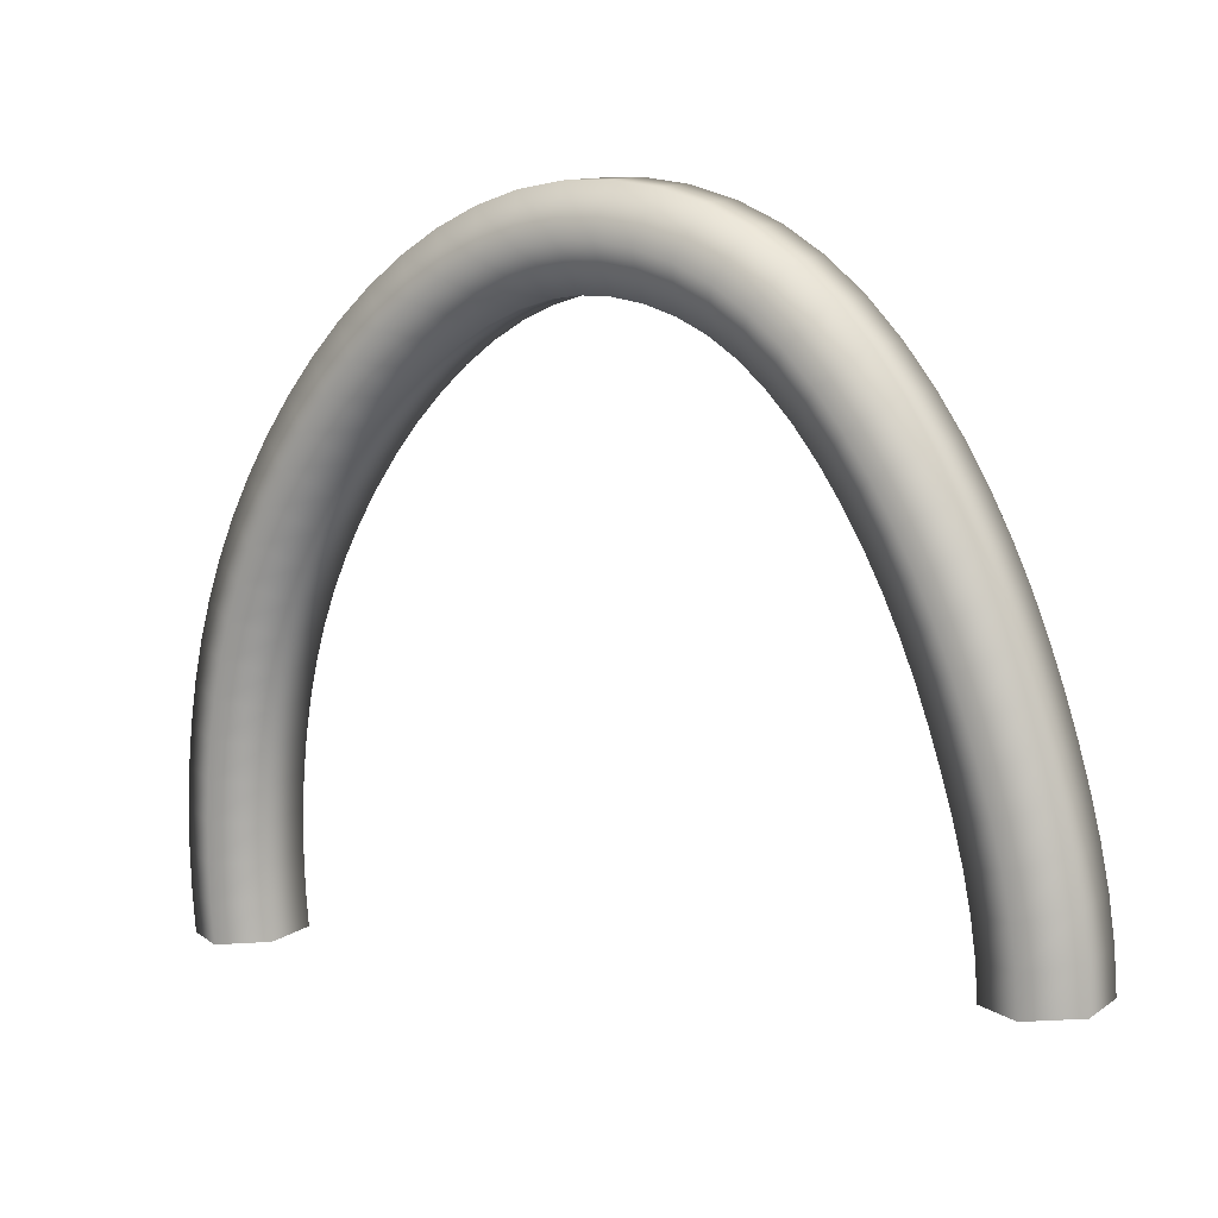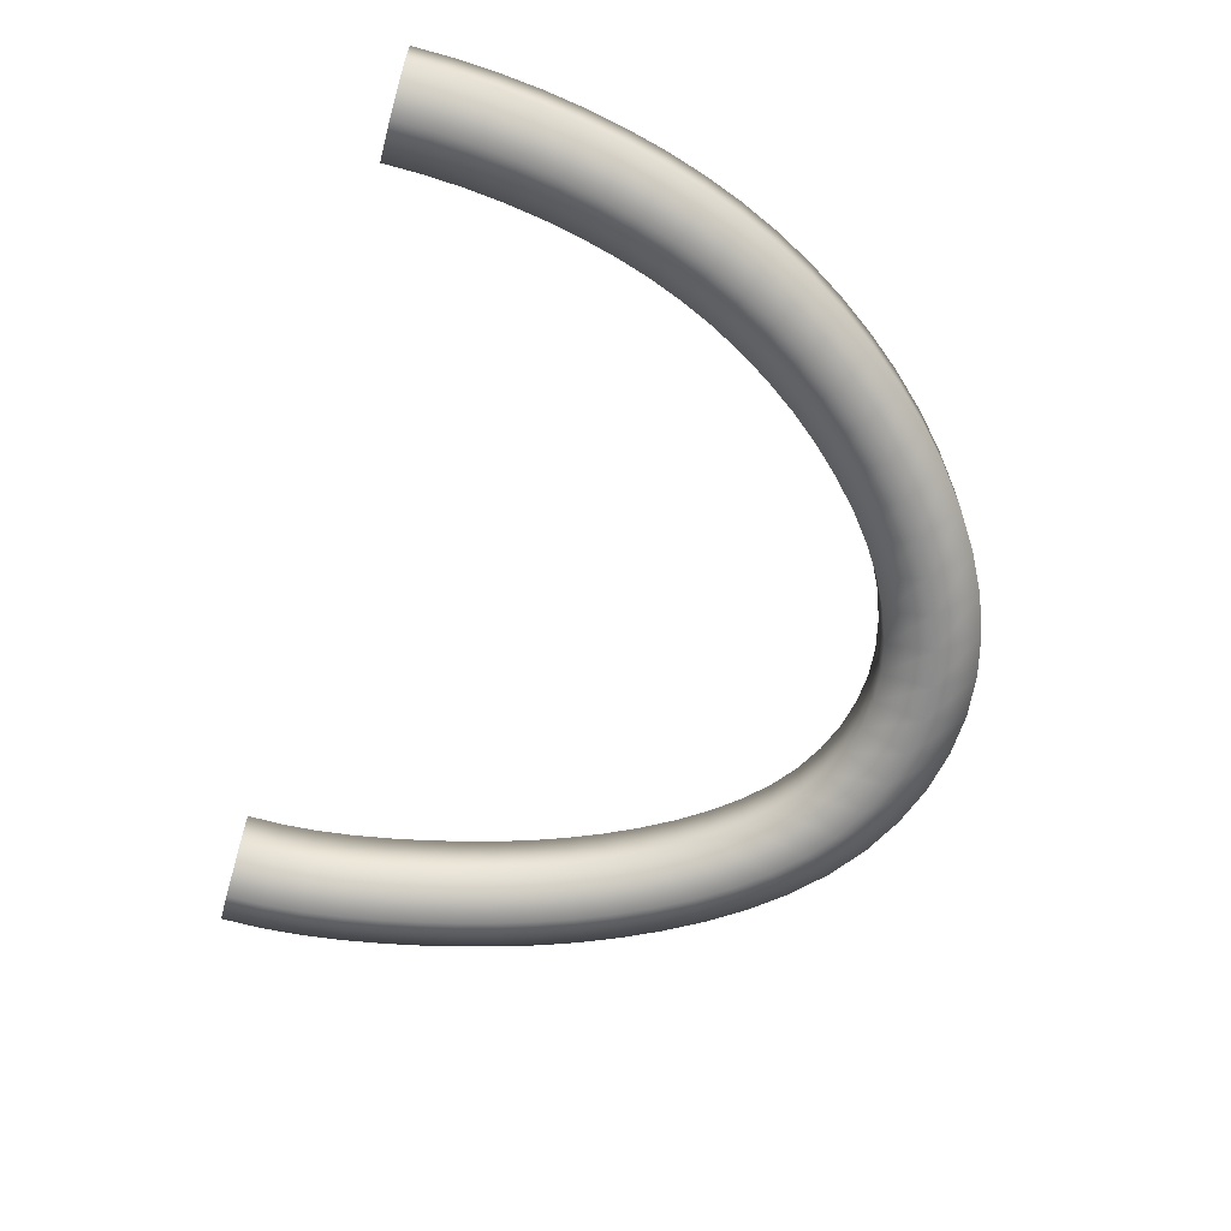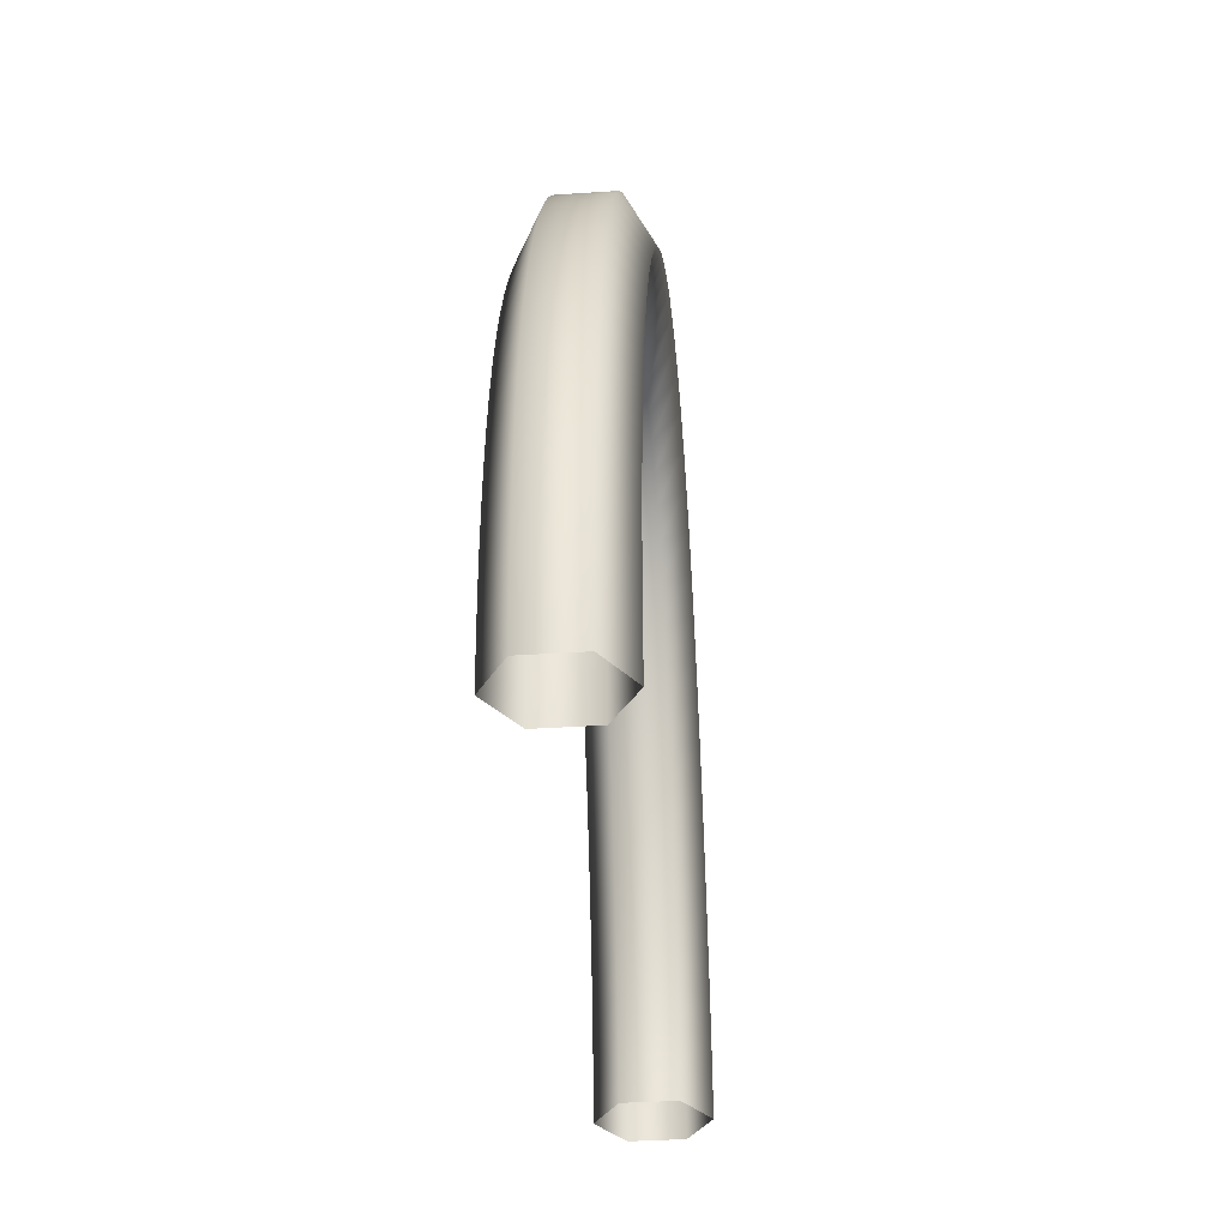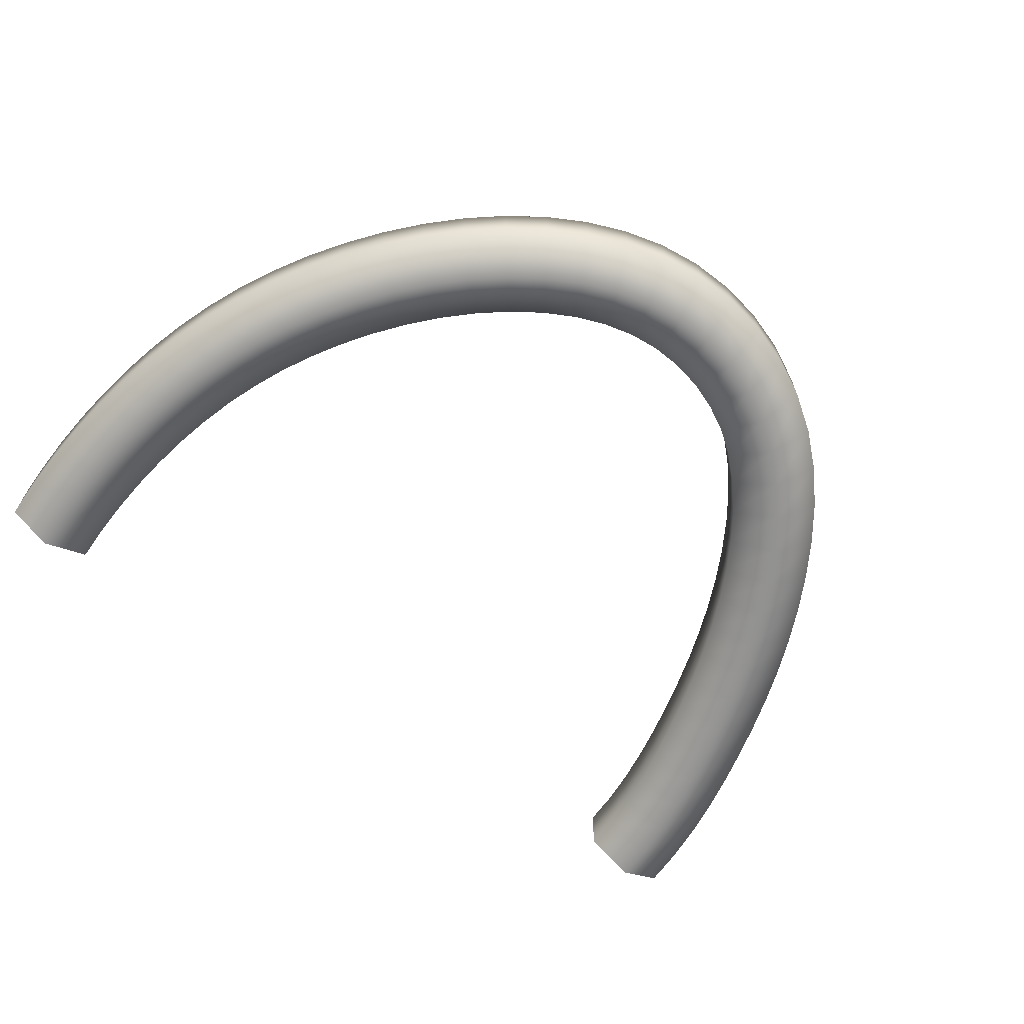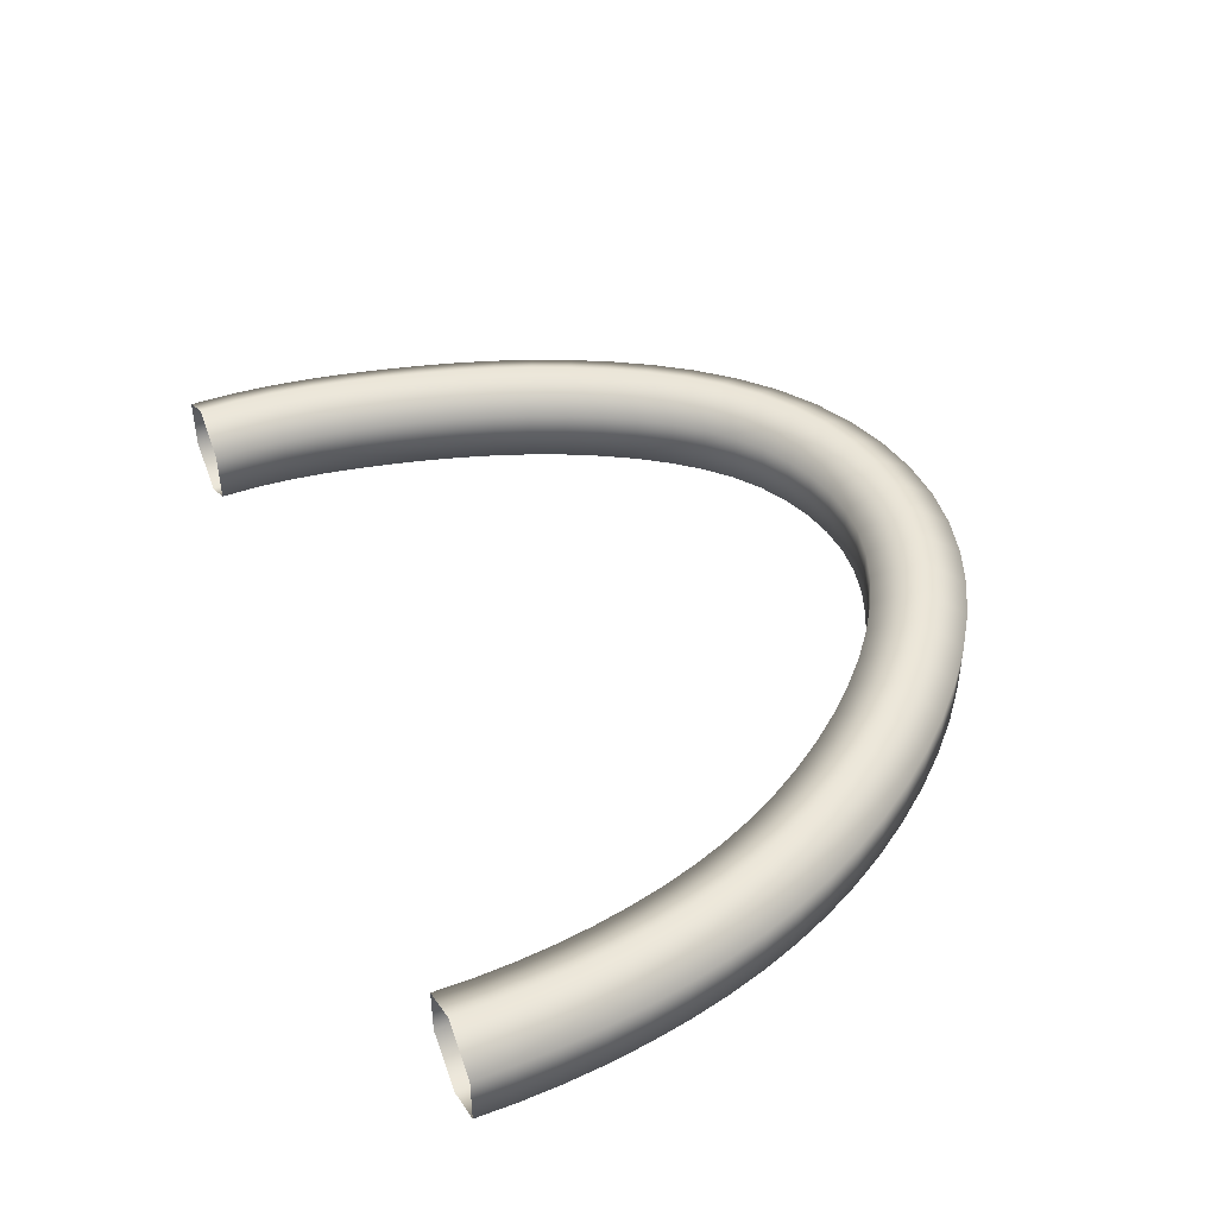
<metadata>
{"format":"obj","ext":"obj","renderer":"f3d","projection":"perspective","resolution":1024,"background":"white","views":[{"elev":11.7,"azim":32.7,"up":"+Z"},{"elev":-63.9,"azim":-110.3,"up":"+Y"},{"elev":-36.3,"azim":-85.0,"up":"+Z"},{"elev":-66.2,"azim":-39.8,"up":"+Y"},{"elev":45.0,"azim":-117.5,"up":"+Y"}]}
</metadata>
<code>
g default
v 10.54 -2.669 5.434
v 10.52 -2.659 5.433
v 10.51 -2.669 5.432
v 10.51 -2.688 5.432
v 10.52 -2.698 5.433
v 10.54 -2.688 5.434
v 10.54 -2.669 5.449
v 10.52 -2.659 5.447
v 10.51 -2.669 5.446
v 10.51 -2.688 5.446
v 10.52 -2.698 5.447
v 10.54 -2.688 5.449
v 10.54 -2.669 5.462
v 10.52 -2.659 5.462
v 10.5 -2.669 5.461
v 10.5 -2.688 5.461
v 10.52 -2.698 5.462
v 10.54 -2.688 5.462
v 10.54 -2.669 5.476
v 10.52 -2.659 5.476
v 10.5 -2.669 5.476
v 10.5 -2.688 5.476
v 10.52 -2.698 5.476
v 10.54 -2.688 5.476
v 10.54 -2.669 5.489
v 10.52 -2.659 5.49
v 10.51 -2.669 5.491
v 10.51 -2.688 5.491
v 10.52 -2.698 5.49
v 10.54 -2.688 5.489
v 10.54 -2.669 5.503
v 10.52 -2.659 5.505
v 10.51 -2.669 5.506
v 10.51 -2.688 5.506
v 10.52 -2.698 5.505
v 10.54 -2.688 5.503
v 10.54 -2.669 5.516
v 10.53 -2.659 5.518
v 10.51 -2.669 5.521
v 10.51 -2.688 5.521
v 10.53 -2.698 5.518
v 10.54 -2.688 5.516
v 10.55 -2.669 5.528
v 10.53 -2.659 5.532
v 10.51 -2.669 5.536
v 10.51 -2.688 5.536
v 10.53 -2.698 5.532
v 10.55 -2.688 5.528
v 10.55 -2.669 5.541
v 10.53 -2.659 5.546
v 10.52 -2.669 5.55
v 10.52 -2.688 5.55
v 10.53 -2.698 5.546
v 10.55 -2.688 5.541
v 10.55 -2.669 5.553
v 10.54 -2.659 5.559
v 10.52 -2.669 5.565
v 10.52 -2.688 5.565
v 10.54 -2.698 5.559
v 10.55 -2.688 5.553
v 10.56 -2.669 5.566
v 10.54 -2.659 5.572
v 10.53 -2.669 5.579
v 10.53 -2.688 5.579
v 10.54 -2.698 5.572
v 10.56 -2.688 5.566
v 10.57 -2.669 5.578
v 10.55 -2.659 5.586
v 10.54 -2.669 5.593
v 10.54 -2.688 5.593
v 10.55 -2.698 5.586
v 10.57 -2.688 5.578
v 10.57 -2.669 5.59
v 10.56 -2.659 5.599
v 10.54 -2.669 5.608
v 10.54 -2.688 5.608
v 10.56 -2.698 5.599
v 10.57 -2.688 5.59
v 10.58 -2.669 5.602
v 10.57 -2.659 5.612
v 10.55 -2.669 5.621
v 10.55 -2.688 5.621
v 10.57 -2.698 5.612
v 10.58 -2.688 5.602
v 10.59 -2.669 5.613
v 10.58 -2.659 5.624
v 10.56 -2.669 5.634
v 10.56 -2.688 5.634
v 10.58 -2.698 5.624
v 10.59 -2.688 5.613
v 10.6 -2.669 5.623
v 10.59 -2.659 5.635
v 10.57 -2.669 5.647
v 10.57 -2.688 5.647
v 10.59 -2.698 5.635
v 10.6 -2.688 5.623
v 10.61 -2.669 5.633
v 10.6 -2.659 5.645
v 10.59 -2.669 5.658
v 10.59 -2.688 5.658
v 10.6 -2.698 5.645
v 10.61 -2.688 5.633
v 10.62 -2.669 5.641
v 10.61 -2.659 5.655
v 10.6 -2.669 5.668
v 10.6 -2.688 5.668
v 10.61 -2.698 5.655
v 10.62 -2.688 5.641
v 10.63 -2.669 5.648
v 10.62 -2.659 5.662
v 10.61 -2.669 5.677
v 10.61 -2.688 5.677
v 10.62 -2.698 5.662
v 10.63 -2.688 5.648
v 10.64 -2.669 5.653
v 10.64 -2.659 5.669
v 10.63 -2.669 5.684
v 10.63 -2.688 5.684
v 10.64 -2.698 5.669
v 10.64 -2.688 5.653
v 10.65 -2.669 5.657
v 10.65 -2.659 5.673
v 10.64 -2.669 5.689
v 10.64 -2.688 5.689
v 10.65 -2.698 5.673
v 10.65 -2.688 5.657
v 10.67 -2.669 5.659
v 10.66 -2.659 5.676
v 10.66 -2.669 5.692
v 10.66 -2.688 5.692
v 10.66 -2.698 5.676
v 10.67 -2.688 5.659
v 10.68 -2.669 5.659
v 10.68 -2.659 5.676
v 10.68 -2.669 5.693
v 10.68 -2.688 5.693
v 10.68 -2.698 5.676
v 10.68 -2.688 5.659
v 10.69 -2.669 5.657
v 10.69 -2.659 5.674
v 10.69 -2.669 5.691
v 10.69 -2.688 5.691
v 10.69 -2.698 5.674
v 10.69 -2.688 5.657
v 10.7 -2.669 5.654
v 10.7 -2.659 5.671
v 10.71 -2.669 5.687
v 10.71 -2.688 5.687
v 10.7 -2.698 5.671
v 10.7 -2.688 5.654
v 10.71 -2.669 5.649
v 10.72 -2.659 5.665
v 10.72 -2.669 5.681
v 10.72 -2.688 5.681
v 10.72 -2.698 5.665
v 10.71 -2.688 5.649
v 10.72 -2.669 5.643
v 10.73 -2.659 5.657
v 10.74 -2.669 5.672
v 10.74 -2.688 5.672
v 10.73 -2.698 5.657
v 10.72 -2.688 5.643
v 10.73 -2.669 5.635
v 10.74 -2.659 5.648
v 10.75 -2.669 5.661
v 10.75 -2.688 5.661
v 10.74 -2.698 5.648
v 10.73 -2.688 5.635
v 10.74 -2.669 5.625
v 10.75 -2.659 5.637
v 10.76 -2.669 5.649
v 10.76 -2.688 5.649
v 10.75 -2.698 5.637
v 10.74 -2.688 5.625
v 10.75 -2.669 5.615
v 10.76 -2.659 5.626
v 10.77 -2.669 5.636
v 10.77 -2.688 5.636
v 10.76 -2.698 5.626
v 10.75 -2.688 5.615
v 10.75 -2.669 5.603
v 10.77 -2.659 5.613
v 10.78 -2.669 5.623
v 10.78 -2.688 5.623
v 10.77 -2.698 5.613
v 10.75 -2.688 5.603
v 10.76 -2.669 5.591
v 10.78 -2.659 5.6
v 10.79 -2.669 5.609
v 10.79 -2.688 5.609
v 10.78 -2.698 5.6
v 10.76 -2.688 5.591
v 10.77 -2.669 5.579
v 10.78 -2.659 5.587
v 10.8 -2.669 5.595
v 10.8 -2.688 5.595
v 10.78 -2.698 5.587
v 10.77 -2.688 5.579
v 10.77 -2.669 5.567
v 10.79 -2.659 5.574
v 10.8 -2.669 5.582
v 10.8 -2.688 5.582
v 10.79 -2.698 5.574
v 10.77 -2.688 5.567
v 10.78 -2.669 5.555
v 10.79 -2.659 5.561
v 10.81 -2.669 5.568
v 10.81 -2.688 5.568
v 10.79 -2.698 5.561
v 10.78 -2.688 5.555
v 10.78 -2.669 5.542
v 10.8 -2.659 5.548
v 10.82 -2.669 5.554
v 10.82 -2.688 5.554
v 10.8 -2.698 5.548
v 10.78 -2.688 5.542
v 10.79 -2.669 5.529
v 10.8 -2.659 5.535
v 10.82 -2.669 5.54
v 10.82 -2.688 5.54
v 10.8 -2.698 5.535
v 10.79 -2.688 5.529
v 10.79 -2.669 5.516
v 10.81 -2.659 5.521
v 10.82 -2.669 5.526
v 10.82 -2.688 5.526
v 10.81 -2.698 5.521
v 10.79 -2.688 5.516
v 10.79 -2.669 5.503
v 10.81 -2.659 5.507
v 10.83 -2.669 5.512
v 10.83 -2.688 5.512
v 10.81 -2.698 5.507
v 10.79 -2.688 5.503
v 10.8 -2.669 5.49
v 10.81 -2.659 5.493
v 10.83 -2.669 5.497
v 10.83 -2.688 5.497
v 10.81 -2.698 5.493
v 10.8 -2.688 5.49
v 10.8 -2.669 5.477
v 10.82 -2.659 5.479
v 10.83 -2.669 5.482
v 10.83 -2.688 5.482
v 10.82 -2.698 5.479
v 10.8 -2.688 5.477
v 10.8 -2.669 5.464
v 10.82 -2.659 5.465
v 10.83 -2.669 5.466
v 10.83 -2.688 5.466
v 10.82 -2.698 5.465
v 10.8 -2.688 5.464
g defaultBrush2Main defaultBrush2MeshGroup
f 1 8 7
f 2 8 1
f 2 9 8
f 3 9 2
f 3 10 9
f 4 10 3
f 4 11 10
f 5 11 4
f 5 12 11
f 6 12 5
f 6 7 12
f 1 7 6
f 7 14 13
f 8 14 7
f 8 15 14
f 9 15 8
f 9 16 15
f 10 16 9
f 10 17 16
f 11 17 10
f 11 18 17
f 12 18 11
f 12 13 18
f 7 13 12
f 13 20 19
f 14 20 13
f 14 21 20
f 15 21 14
f 15 22 21
f 16 22 15
f 16 23 22
f 17 23 16
f 17 24 23
f 18 24 17
f 18 19 24
f 13 19 18
f 19 26 25
f 20 26 19
f 20 27 26
f 21 27 20
f 21 28 27
f 22 28 21
f 22 29 28
f 23 29 22
f 23 30 29
f 24 30 23
f 24 25 30
f 19 25 24
f 25 32 31
f 26 32 25
f 26 33 32
f 27 33 26
f 27 34 33
f 28 34 27
f 28 35 34
f 29 35 28
f 29 36 35
f 30 36 29
f 30 31 36
f 25 31 30
f 31 38 37
f 32 38 31
f 32 39 38
f 33 39 32
f 33 40 39
f 34 40 33
f 34 41 40
f 35 41 34
f 35 42 41
f 36 42 35
f 36 37 42
f 31 37 36
f 37 44 43
f 38 44 37
f 38 45 44
f 39 45 38
f 39 46 45
f 40 46 39
f 40 47 46
f 41 47 40
f 41 48 47
f 42 48 41
f 42 43 48
f 37 43 42
f 43 50 49
f 44 50 43
f 44 51 50
f 45 51 44
f 45 52 51
f 46 52 45
f 46 53 52
f 47 53 46
f 47 54 53
f 48 54 47
f 48 49 54
f 43 49 48
f 49 56 55
f 50 56 49
f 50 57 56
f 51 57 50
f 51 58 57
f 52 58 51
f 52 59 58
f 53 59 52
f 53 60 59
f 54 60 53
f 54 55 60
f 49 55 54
f 55 62 61
f 56 62 55
f 56 63 62
f 57 63 56
f 57 64 63
f 58 64 57
f 58 65 64
f 59 65 58
f 59 66 65
f 60 66 59
f 60 61 66
f 55 61 60
f 61 68 67
f 62 68 61
f 62 69 68
f 63 69 62
f 63 70 69
f 64 70 63
f 64 71 70
f 65 71 64
f 65 72 71
f 66 72 65
f 66 67 72
f 61 67 66
f 67 74 73
f 68 74 67
f 68 75 74
f 69 75 68
f 69 76 75
f 70 76 69
f 70 77 76
f 71 77 70
f 71 78 77
f 72 78 71
f 72 73 78
f 67 73 72
f 73 80 79
f 74 80 73
f 74 81 80
f 75 81 74
f 75 82 81
f 76 82 75
f 76 83 82
f 77 83 76
f 77 84 83
f 78 84 77
f 78 79 84
f 73 79 78
f 79 86 85
f 80 86 79
f 80 87 86
f 81 87 80
f 81 88 87
f 82 88 81
f 82 89 88
f 83 89 82
f 83 90 89
f 84 90 83
f 84 85 90
f 79 85 84
f 85 92 91
f 86 92 85
f 86 93 92
f 87 93 86
f 87 94 93
f 88 94 87
f 88 95 94
f 89 95 88
f 89 96 95
f 90 96 89
f 90 91 96
f 85 91 90
f 91 98 97
f 92 98 91
f 92 99 98
f 93 99 92
f 93 100 99
f 94 100 93
f 94 101 100
f 95 101 94
f 95 102 101
f 96 102 95
f 96 97 102
f 91 97 96
f 97 104 103
f 98 104 97
f 98 105 104
f 99 105 98
f 99 106 105
f 100 106 99
f 100 107 106
f 101 107 100
f 101 108 107
f 102 108 101
f 102 103 108
f 97 103 102
f 103 110 109
f 104 110 103
f 104 111 110
f 105 111 104
f 105 112 111
f 106 112 105
f 106 113 112
f 107 113 106
f 107 114 113
f 108 114 107
f 108 109 114
f 103 109 108
f 109 116 115
f 110 116 109
f 110 117 116
f 111 117 110
f 111 118 117
f 112 118 111
f 112 119 118
f 113 119 112
f 113 120 119
f 114 120 113
f 114 115 120
f 109 115 114
f 115 122 121
f 116 122 115
f 116 123 122
f 117 123 116
f 117 124 123
f 118 124 117
f 118 125 124
f 119 125 118
f 119 126 125
f 120 126 119
f 120 121 126
f 115 121 120
f 121 128 127
f 122 128 121
f 122 129 128
f 123 129 122
f 123 130 129
f 124 130 123
f 124 131 130
f 125 131 124
f 125 132 131
f 126 132 125
f 126 127 132
f 121 127 126
f 127 134 133
f 128 134 127
f 128 135 134
f 129 135 128
f 129 136 135
f 130 136 129
f 130 137 136
f 131 137 130
f 131 138 137
f 132 138 131
f 132 133 138
f 127 133 132
f 133 140 139
f 134 140 133
f 134 141 140
f 135 141 134
f 135 142 141
f 136 142 135
f 136 143 142
f 137 143 136
f 137 144 143
f 138 144 137
f 138 139 144
f 133 139 138
f 139 146 145
f 140 146 139
f 140 147 146
f 141 147 140
f 141 148 147
f 142 148 141
f 142 149 148
f 143 149 142
f 143 150 149
f 144 150 143
f 144 145 150
f 139 145 144
f 145 152 151
f 146 152 145
f 146 153 152
f 147 153 146
f 147 154 153
f 148 154 147
f 148 155 154
f 149 155 148
f 149 156 155
f 150 156 149
f 150 151 156
f 145 151 150
f 151 158 157
f 152 158 151
f 152 159 158
f 153 159 152
f 153 160 159
f 154 160 153
f 154 161 160
f 155 161 154
f 155 162 161
f 156 162 155
f 156 157 162
f 151 157 156
f 157 164 163
f 158 164 157
f 158 165 164
f 159 165 158
f 159 166 165
f 160 166 159
f 160 167 166
f 161 167 160
f 161 168 167
f 162 168 161
f 162 163 168
f 157 163 162
f 163 170 169
f 164 170 163
f 164 171 170
f 165 171 164
f 165 172 171
f 166 172 165
f 166 173 172
f 167 173 166
f 167 174 173
f 168 174 167
f 168 169 174
f 163 169 168
f 169 176 175
f 170 176 169
f 170 177 176
f 171 177 170
f 171 178 177
f 172 178 171
f 172 179 178
f 173 179 172
f 173 180 179
f 174 180 173
f 174 175 180
f 169 175 174
f 175 182 181
f 176 182 175
f 176 183 182
f 177 183 176
f 177 184 183
f 178 184 177
f 178 185 184
f 179 185 178
f 179 186 185
f 180 186 179
f 180 181 186
f 175 181 180
f 181 188 187
f 182 188 181
f 182 189 188
f 183 189 182
f 183 190 189
f 184 190 183
f 184 191 190
f 185 191 184
f 185 192 191
f 186 192 185
f 186 187 192
f 181 187 186
f 187 194 193
f 188 194 187
f 188 195 194
f 189 195 188
f 189 196 195
f 190 196 189
f 190 197 196
f 191 197 190
f 191 198 197
f 192 198 191
f 192 193 198
f 187 193 192
f 193 200 199
f 194 200 193
f 194 201 200
f 195 201 194
f 195 202 201
f 196 202 195
f 196 203 202
f 197 203 196
f 197 204 203
f 198 204 197
f 198 199 204
f 193 199 198
f 199 206 205
f 200 206 199
f 200 207 206
f 201 207 200
f 201 208 207
f 202 208 201
f 202 209 208
f 203 209 202
f 203 210 209
f 204 210 203
f 204 205 210
f 199 205 204
f 205 212 211
f 206 212 205
f 206 213 212
f 207 213 206
f 207 214 213
f 208 214 207
f 208 215 214
f 209 215 208
f 209 216 215
f 210 216 209
f 210 211 216
f 205 211 210
f 211 218 217
f 212 218 211
f 212 219 218
f 213 219 212
f 213 220 219
f 214 220 213
f 214 221 220
f 215 221 214
f 215 222 221
f 216 222 215
f 216 217 222
f 211 217 216
f 217 224 223
f 218 224 217
f 218 225 224
f 219 225 218
f 219 226 225
f 220 226 219
f 220 227 226
f 221 227 220
f 221 228 227
f 222 228 221
f 222 223 228
f 217 223 222
f 223 230 229
f 224 230 223
f 224 231 230
f 225 231 224
f 225 232 231
f 226 232 225
f 226 233 232
f 227 233 226
f 227 234 233
f 228 234 227
f 228 229 234
f 223 229 228
f 229 236 235
f 230 236 229
f 230 237 236
f 231 237 230
f 231 238 237
f 232 238 231
f 232 239 238
f 233 239 232
f 233 240 239
f 234 240 233
f 234 235 240
f 229 235 234
f 235 242 241
f 236 242 235
f 236 243 242
f 237 243 236
f 237 244 243
f 238 244 237
f 238 245 244
f 239 245 238
f 239 246 245
f 240 246 239
f 240 241 246
f 235 241 240
f 241 248 247
f 242 248 241
f 242 249 248
f 243 249 242
f 243 250 249
f 244 250 243
f 244 251 250
f 245 251 244
f 245 252 251
f 246 252 245
f 246 247 252
f 241 247 246

</code>
